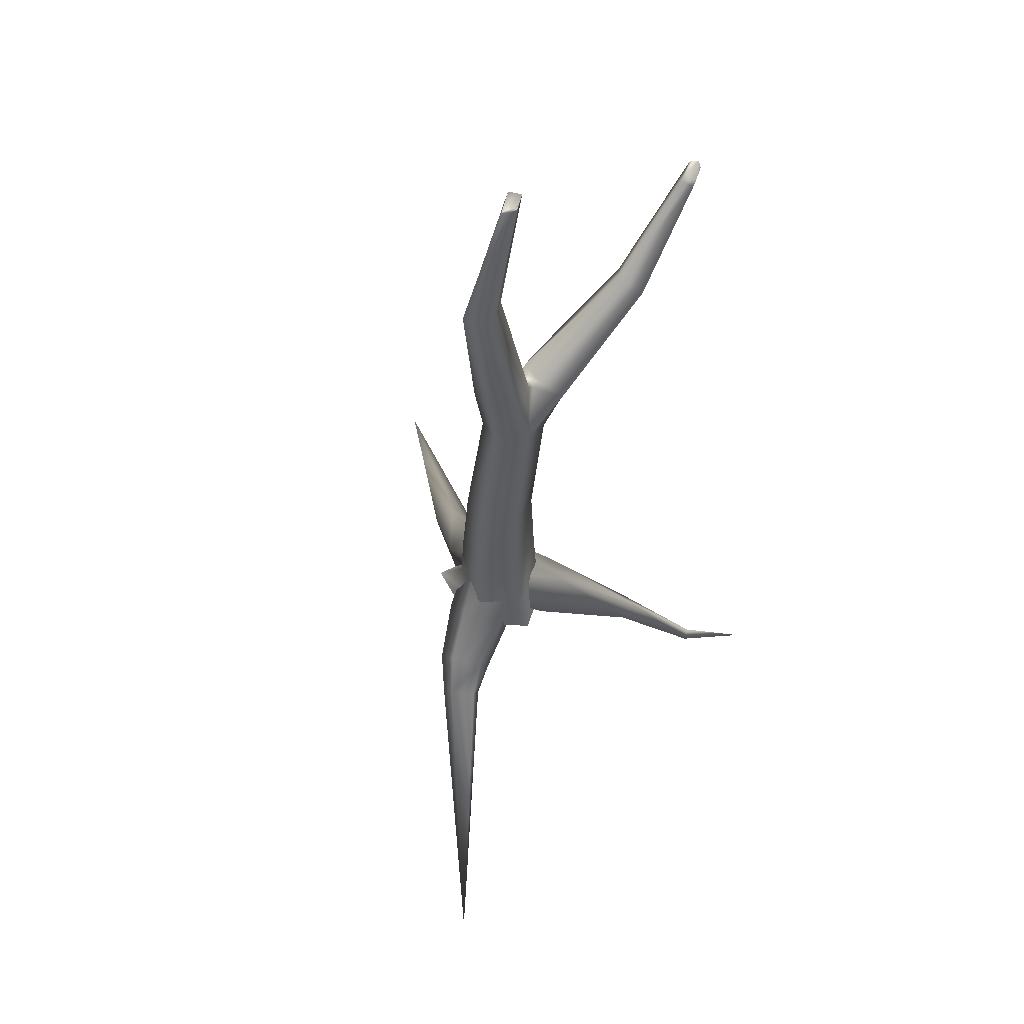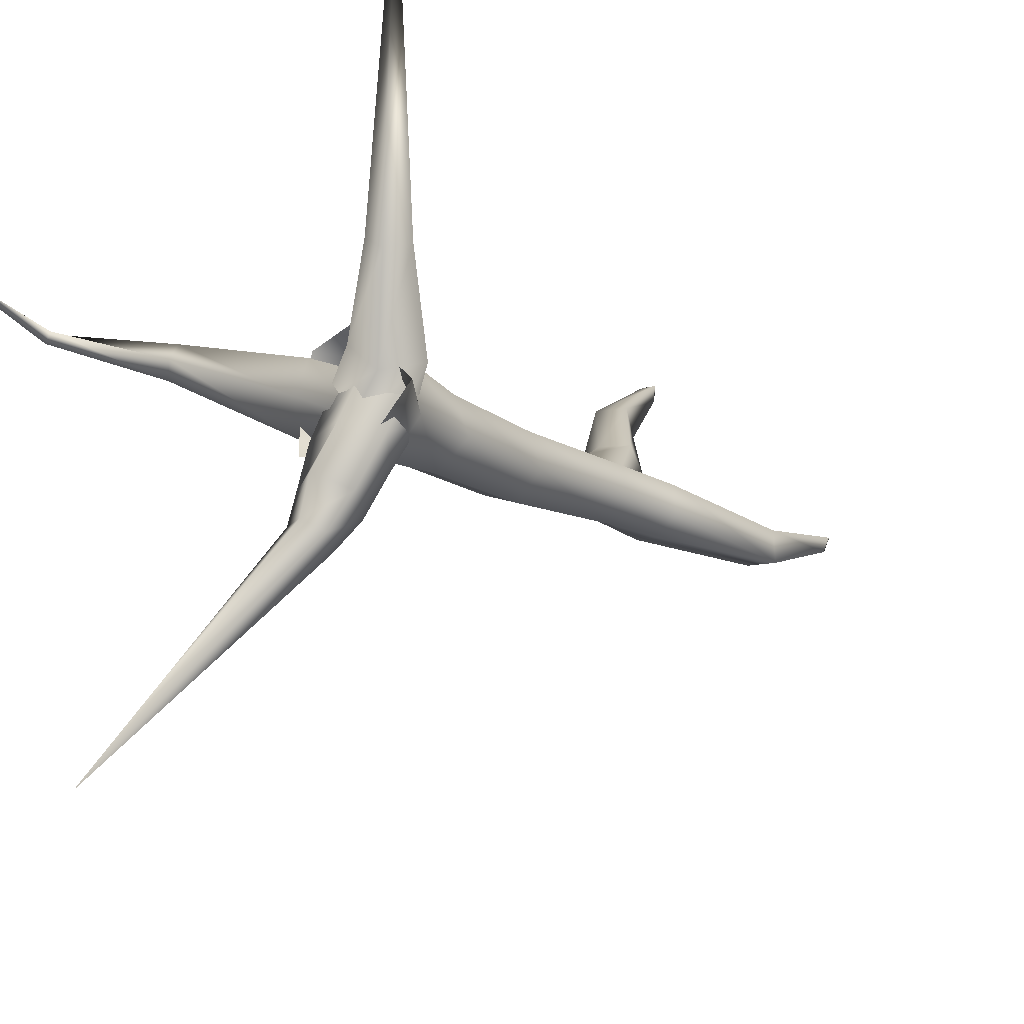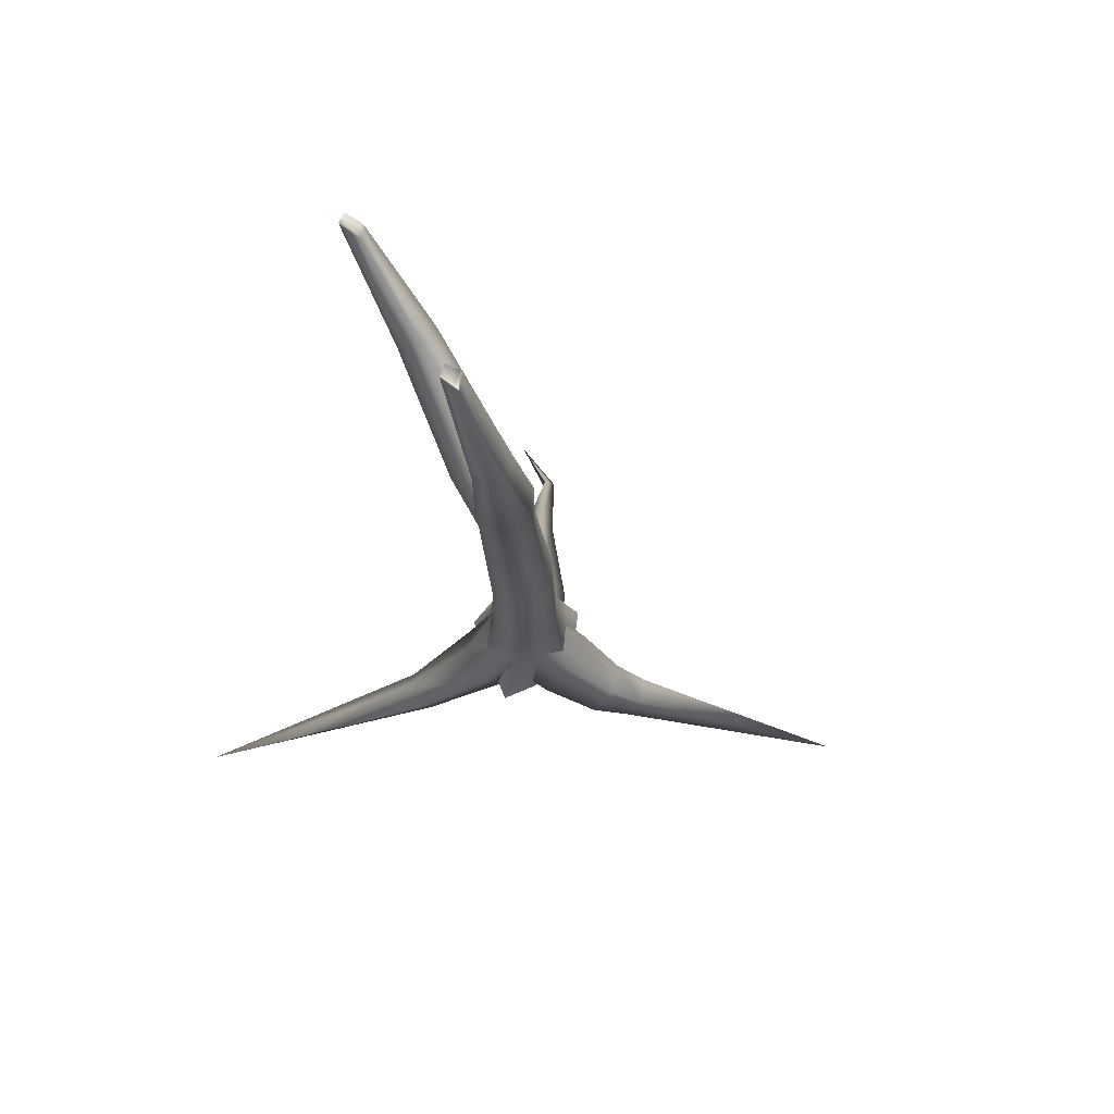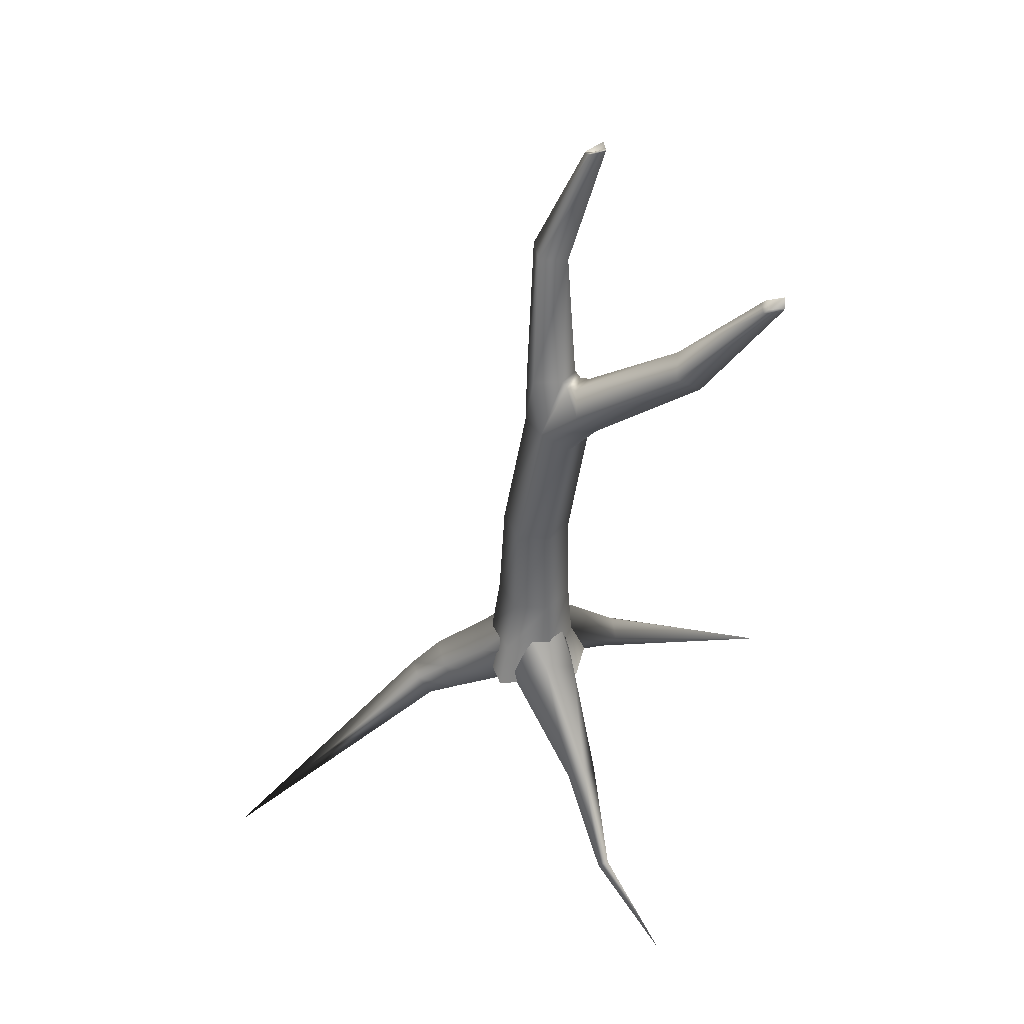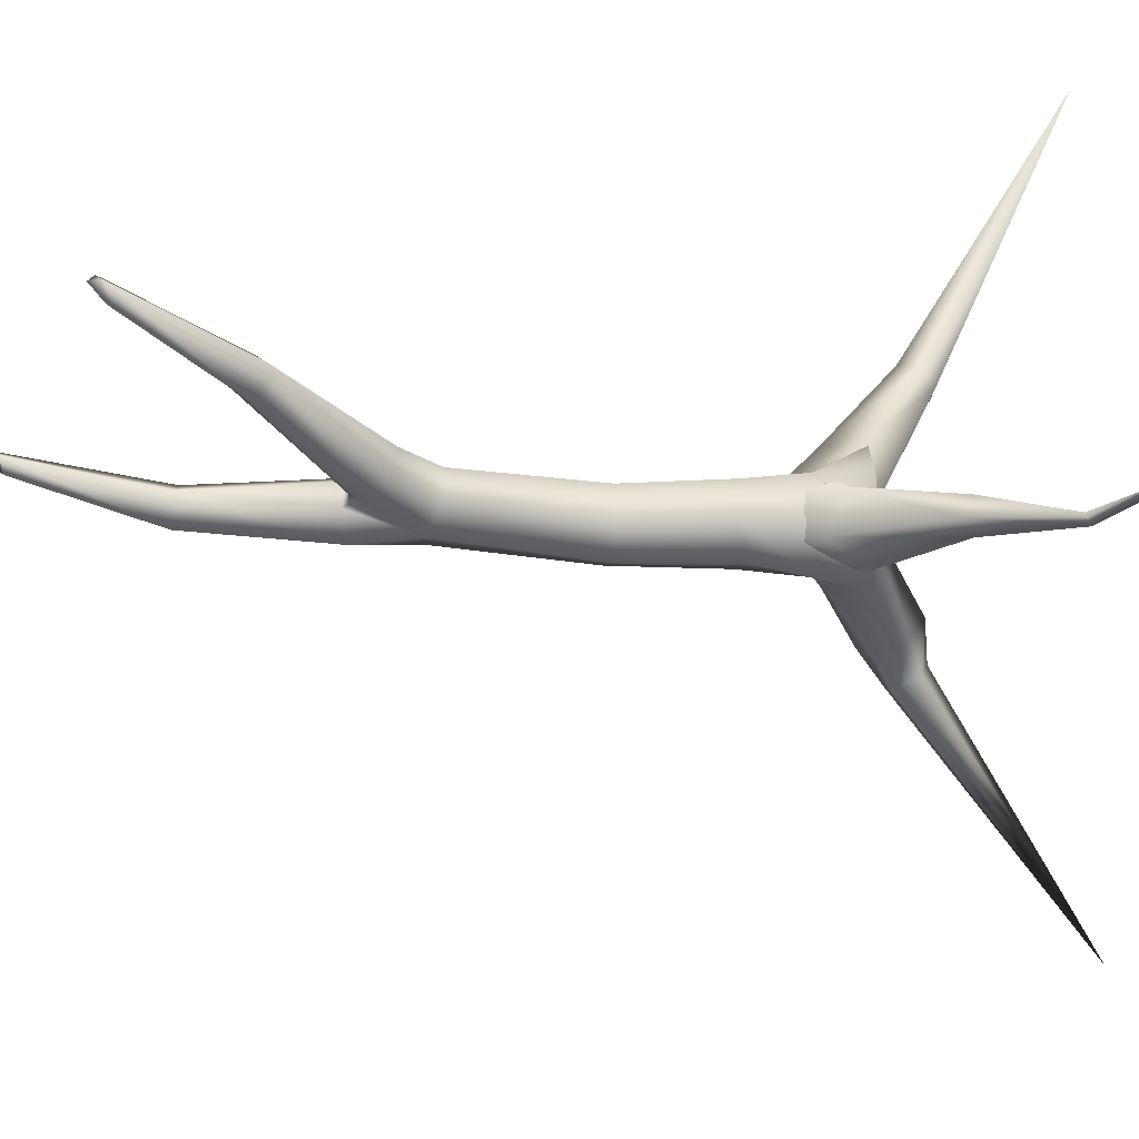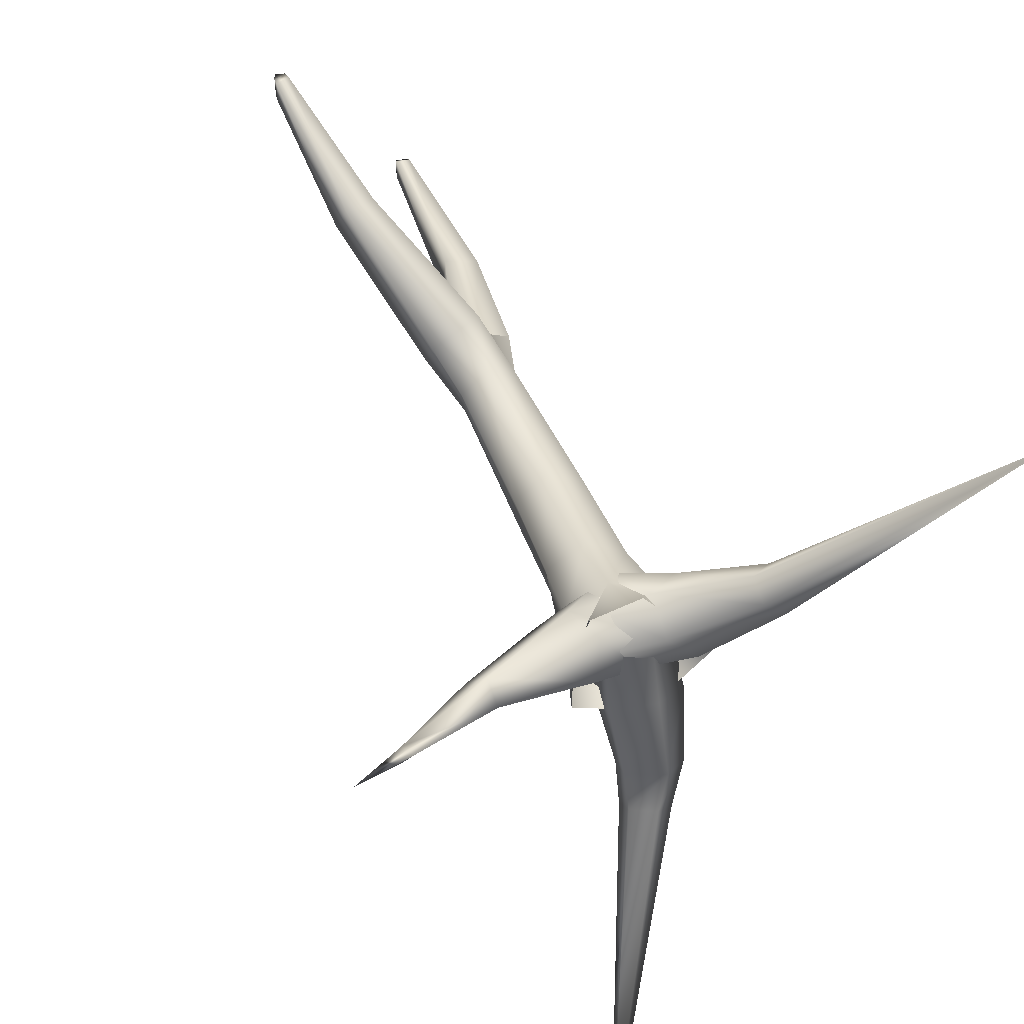
<metadata>
{"format":"obj","ext":"obj","renderer":"f3d","projection":"perspective","resolution":1024,"background":"white","views":[{"elev":60.2,"azim":19.0,"up":"+Z"},{"elev":-20.9,"azim":-139.6,"up":"+Y"},{"elev":70.6,"azim":-65.9,"up":"+Z"},{"elev":39.0,"azim":88.2,"up":"+Z"},{"elev":18.7,"azim":86.8,"up":"+Y"},{"elev":38.9,"azim":162.3,"up":"+Y"}]}
</metadata>
<code>
v -1.154 0.3676 1.093
v -1.166 0.377 0.0004585
v -1.293 -0.7336 1.094
v -2.052 -0.5305 0.0008583
v -0.4615 -1.52 1.093
v -1.117 -1.382 0.0003729
v -0.1349 -1.678 -0.0001157
v 0.7227 -1.149 1.093
v 0.9786 -1.357 -0.0006468
v 0.7511 0.05316 1.092
v 0.9556 -0.2115 -0.0005955
v -0.1089 0.72 1.093
v 0.6814 0.8431 -0.0004251
v -0.4337 1.14 0.0001284
v -0.9811 0.2269 2.424
v -1.221 -0.7048 2.613
v -0.4297 -1.32 2.55
v 0.4405 -0.9222 2.415
v 0.6738 0.02463 2.589
v -0.125 0.6164 2.524
v -0.9039 0.2221 4.93
v -1.058 -0.623 5.067
v -0.3713 -1.181 5.097
v 0.4261 -0.8488 4.966
v 0.5849 0.005692 4.93
v -0.1007 0.5655 4.921
v -0.552 0.6445 8.477
v -0.7515 -0.1219 8.446
v -0.1586 -0.6208 8.545
v 0.5543 -0.236 8.548
v 0.7393 0.5043 8.175
v 0.1518 1.022 8.171
v -0.03642 1.574 9.448
v -0.552 0.6445 8.477
v 0.03004 1.042 9.956
v -0.02449 0.8049 9.96
v 0.5863 0.6525 9.973
v 0.4631 0.4178 9.995
v 1.179 0.6411 9.57
v 0.5543 -0.236 8.548
v 1.112 1.173 9.062
v 0.7393 0.5043 8.175
v 0.5561 1.562 9.045
v 0.1518 1.022 8.171
v 1.681 3.63 11.53
v 1.854 3.073 12.01
v 2.507 3.017 11.64
v 2.37 3.633 11.23
v 2.817 5.393 14.16
v 2.786 4.895 14.05
v 3.12 4.916 13.97
v 3.126 5.361 14.01
v 2.868 5.444 14.25
v 2.84 4.996 14.15
v 3.141 5.015 14.08
v 3.146 5.415 14.12
v -0.88 0.5295 9.914
v -0.552 0.6445 8.477
v -0.9263 -0.2118 9.875
v -0.7515 -0.1219 8.446
v -0.3659 -0.5779 9.952
v -0.1586 -0.6208 8.545
v 0.3239 -0.4338 10.07
v 0.5543 -0.236 8.548
v 0.3702 0.3075 10.11
v 0.4631 0.4178 9.995
v -0.1903 0.6736 10.03
v -0.02449 0.8049 9.96
v -1.175 0.3448 13.28
v -1.111 -0.394 13.43
v -0.3611 -0.3014 13.39
v -0.4262 0.4498 13.32
v -0.5211 1.255 16.59
v -0.5317 0.8067 16.32
v -0.1677 0.9083 16.47
v -0.1817 1.295 16.55
v -0.4959 1.257 16.64
v -0.5054 0.853 16.39
v -0.1778 0.9444 16.53
v -0.1905 1.293 16.61
v -1.387 -1.447 0.02399
v -1.296 -0.1668 0.7895
v -0.6455 -1.175 -0.5628
v -0.6675 0.1491 0.09122
v 0.3185 -1.344 -0.3715
v 0.2172 -0.03679 0.1487
v 0.2496 -1.877 0.6089
v 0.5318 -0.4813 0.7935
v 0.08977 -0.8018 1.447
v -0.8149 -1.894 0.769
v -0.8502 -0.6975 1.54
v -1.2 -2.813 -0.6374
v -0.6196 -2.466 -1.272
v 0.1569 -2.603 -0.8565
v 0.07305 -2.954 -0.1307
v -0.7396 -3.115 0.07377
v -0.8344 -3.677 -1.003
v -0.4271 -3.389 -1.317
v 0.1234 -3.375 -1.105
v 0.1195 -3.71 -0.5395
v -0.5169 -3.893 -0.5031
v 1.623 -9.04 -4.726
v 1.199 -0.8645 0.1864
v 0.01426 -1.167 0.8392
v 0.6396 -0.3159 -0.495
v -0.456 -0.8713 0.1842
v 0.5069 0.5541 -0.2685
v -0.7969 -0.04226 0.07275
v 0.909 0.736 0.5237
v -0.5792 0.5179 0.7877
v -0.05417 0.3112 1.592
v 1.464 -0.0765 1.059
v 0.2336 -0.6359 1.54
v 3.397 0.5049 -1.375
v 3.034 0.7662 -1.711
v 3.138 1.244 -1.381
v 3.487 0.9307 -1.085
v 5.24 1.281 -3.082
v 5.036 1.477 -3.158
v 5.231 1.538 -2.945
v 6.618 2.916 -5.033
v -0.6772 1.067 0.1472
v 0.3818 0.48 0.8257
v -0.7713 0.3839 -0.5021
v 0.3463 -0.2152 0.09792
v -1.5 -0.3232 -0.3926
v -0.2535 -0.8643 0.1949
v -1.947 0.03125 0.5583
v -0.7754 -0.966 0.7962
v -0.812 -0.4515 1.421
v -1.383 0.874 0.8043
v -0.3098 0.4308 1.718
v -2.148 2.221 -1.216
v -2.249 1.812 -1.609
v -2.72 1.45 -1.6
v -3.008 1.675 -1.06
v -2.637 2.136 -0.8584
v -5.894 7.047 -4.793
v 2.84 4.996 14.15
v 3.081 5.39 14.38
v 2.868 5.444 14.25
v 3.141 5.015 14.08
v 3.146 5.415 14.12
v -0.5054 0.853 16.39
v -0.3824 0.9871 16.24
v -0.4959 1.257 16.64
v -0.1778 0.9444 16.53
v -0.1905 1.293 16.61
g TreeTrunk1
f 1 2 3
f 4 3 2
f 3 4 5
f 6 5 4
f 7 5 6
f 5 7 8
f 9 8 7
f 8 9 10
f 11 10 9
f 10 11 12
f 13 12 11
f 14 12 13
f 12 14 1
f 2 1 14
f 15 1 16
f 3 16 1
f 16 3 17
f 5 17 3
f 17 5 18
f 8 18 5
f 18 8 19
f 10 19 8
f 19 10 20
f 12 20 10
f 20 12 15
f 1 15 12
f 21 15 22
f 16 22 15
f 22 16 23
f 17 23 16
f 23 17 24
f 18 24 17
f 24 18 25
f 19 25 18
f 25 19 26
f 20 26 19
f 26 20 21
f 15 21 20
f 27 21 28
f 22 28 21
f 28 22 29
f 23 29 22
f 29 23 30
f 24 30 23
f 30 24 31
f 25 31 24
f 31 25 32
f 26 32 25
f 32 26 27
f 21 27 26
f 33 34 35
f 36 35 34
f 35 36 37
f 38 37 36
f 37 38 39
f 40 39 38
f 39 40 41
f 42 41 40
f 41 42 43
f 44 43 42
f 43 44 33
f 34 33 44
f 45 33 46
f 35 46 33
f 37 46 35
f 46 37 47
f 39 47 37
f 47 39 48
f 41 48 39
f 43 48 41
f 48 43 45
f 33 45 43
f 49 45 50
f 46 50 45
f 50 46 51
f 47 51 46
f 51 47 52
f 48 52 47
f 52 48 49
f 45 49 48
f 53 49 54
f 50 54 49
f 54 50 55
f 51 55 50
f 55 51 56
f 52 56 51
f 56 52 53
f 49 53 52
f 57 58 59
f 60 59 58
f 59 60 61
f 62 61 60
f 61 62 63
f 64 63 62
f 63 64 65
f 66 65 64
f 65 66 67
f 68 67 66
f 67 68 57
f 58 57 68
f 69 57 70
f 59 70 57
f 61 70 59
f 70 61 71
f 63 71 61
f 71 63 72
f 65 72 63
f 67 72 65
f 72 67 69
f 57 69 67
f 73 69 74
f 70 74 69
f 74 70 75
f 71 75 70
f 75 71 76
f 72 76 71
f 76 72 73
f 69 73 72
f 77 73 78
f 74 78 73
f 78 74 79
f 75 79 74
f 79 75 80
f 76 80 75
f 80 76 77
f 73 77 76
f 81 82 83
f 84 83 82
f 83 84 85
f 86 85 84
f 85 86 87
f 88 87 86
f 89 87 88
f 87 89 90
f 91 90 89
f 90 91 81
f 82 81 91
f 92 81 93
f 83 93 81
f 93 83 94
f 85 94 83
f 94 85 95
f 87 95 85
f 95 87 96
f 90 96 87
f 96 90 92
f 81 92 90
f 97 92 98
f 93 98 92
f 98 93 99
f 94 99 93
f 99 94 100
f 95 100 94
f 100 95 101
f 96 101 95
f 101 96 97
f 92 97 96
f 98 102 97
f 99 102 98
f 100 102 99
f 101 102 100
f 97 102 101
f 103 104 105
f 106 105 104
f 105 106 107
f 108 107 106
f 107 108 109
f 110 109 108
f 111 109 110
f 109 111 112
f 113 112 111
f 112 113 103
f 104 103 113
f 114 103 115
f 105 115 103
f 115 105 116
f 107 116 105
f 109 116 107
f 116 109 117
f 112 117 109
f 117 112 114
f 103 114 112
f 118 114 119
f 115 119 114
f 119 115 120
f 116 120 115
f 117 120 116
f 120 117 118
f 114 118 117
f 119 121 118
f 120 121 119
f 118 121 120
f 122 123 124
f 125 124 123
f 124 125 126
f 127 126 125
f 126 127 128
f 129 128 127
f 130 128 129
f 128 130 131
f 132 131 130
f 131 132 122
f 123 122 132
f 133 122 134
f 124 134 122
f 134 124 135
f 126 135 124
f 135 126 136
f 128 136 126
f 136 128 137
f 131 137 128
f 137 131 133
f 122 133 131
f 134 138 133
f 135 138 134
f 136 138 135
f 137 138 136
f 133 138 137
f 139 140 141
f 142 140 139
f 143 140 142
f 141 140 143
f 144 145 146
f 147 145 144
f 148 145 147
f 146 145 148

</code>
